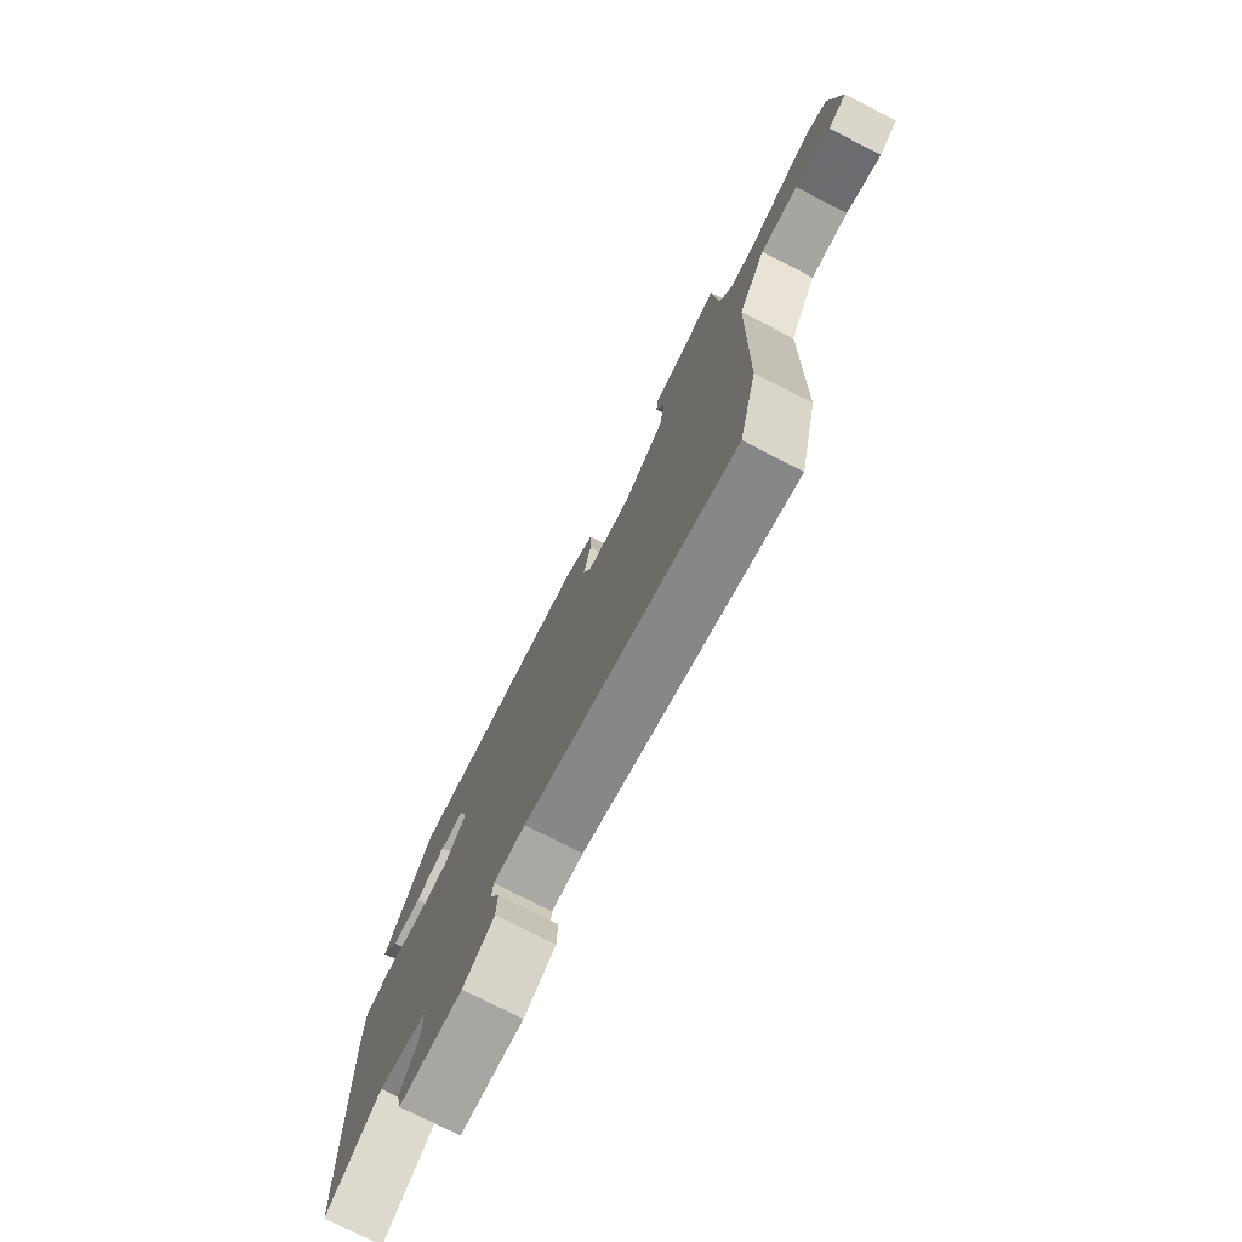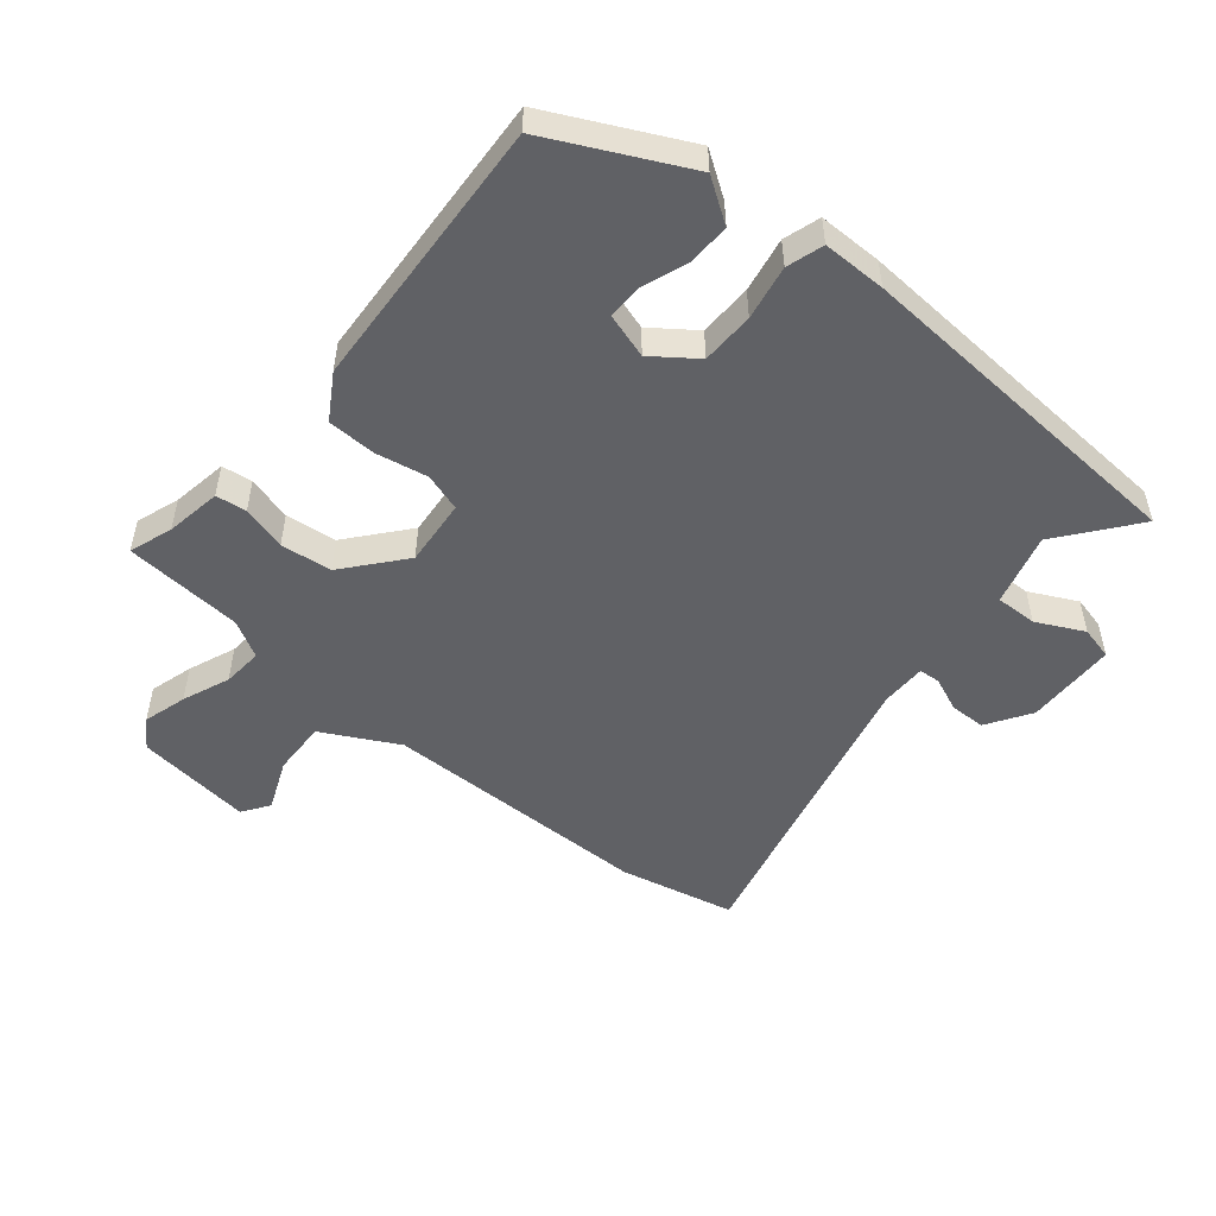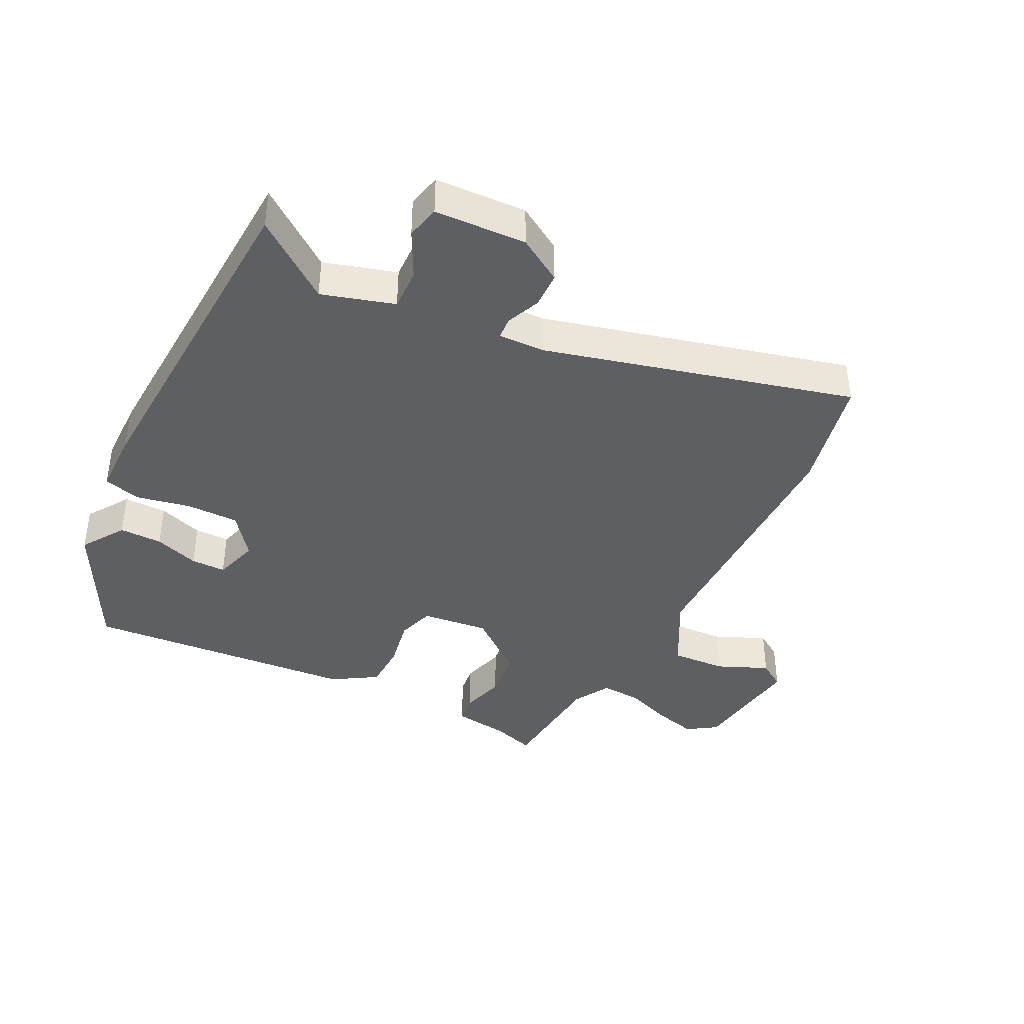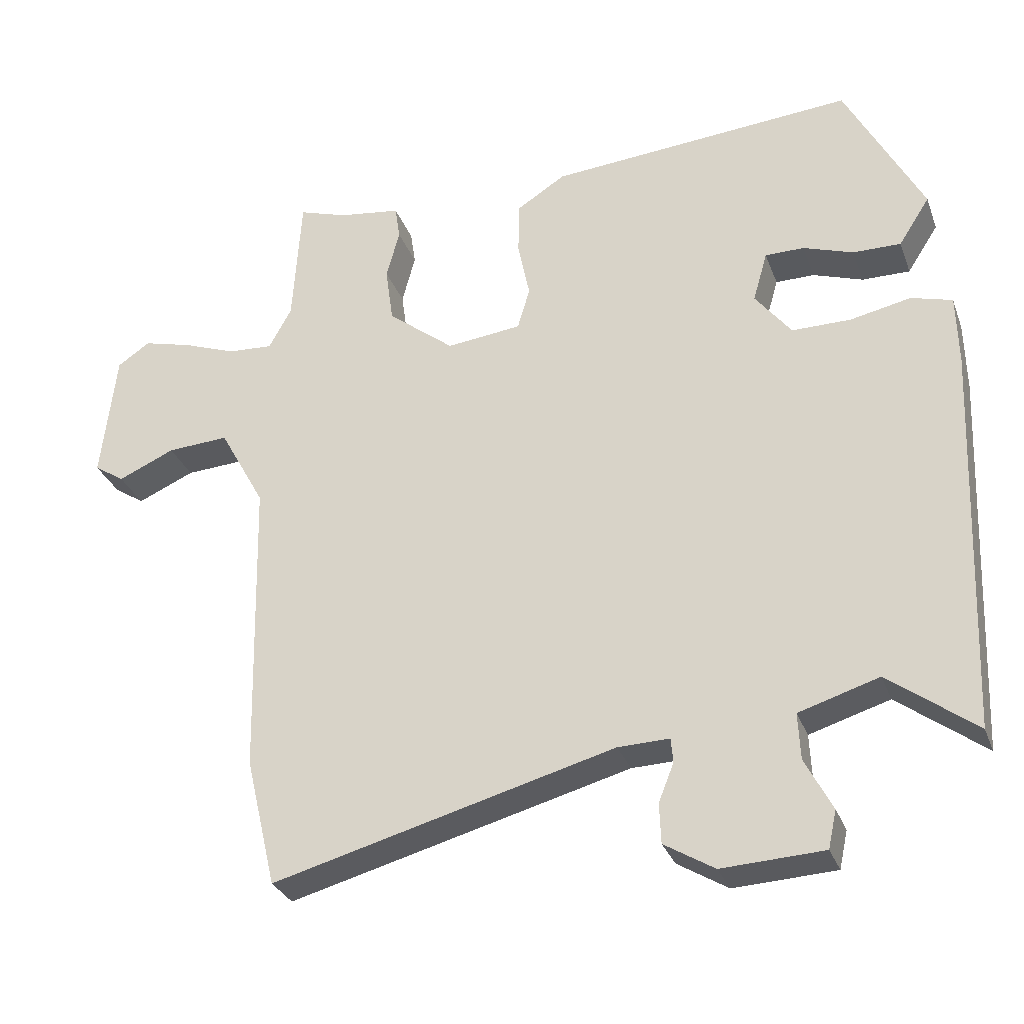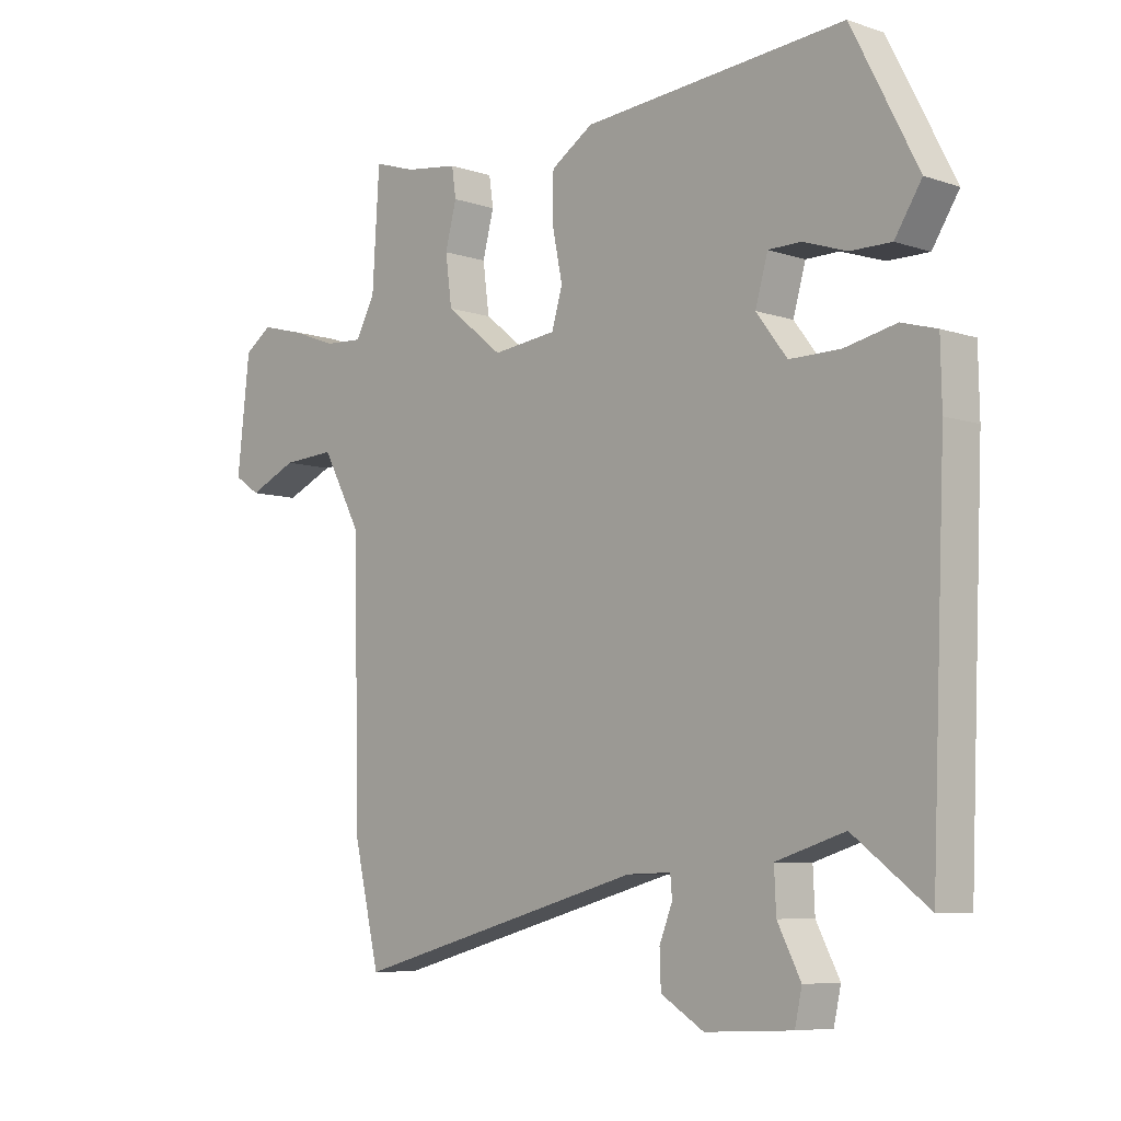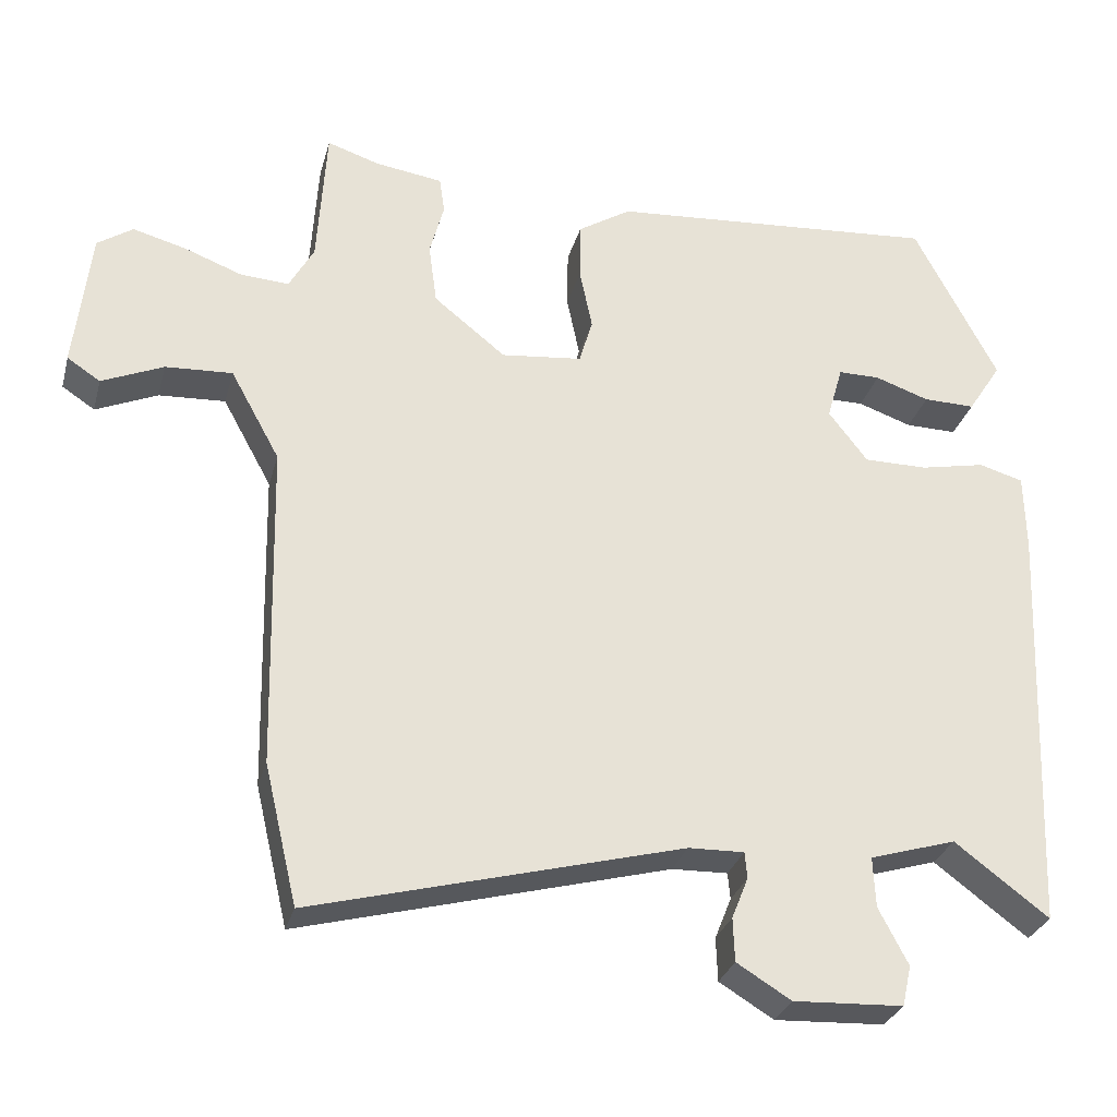
<metadata>
{"format":"obj","ext":"obj","renderer":"f3d","projection":"perspective","resolution":1024,"background":"white","views":[{"elev":-76.7,"azim":-116.9,"up":"+Z"},{"elev":-50.4,"azim":49.3,"up":"+Y"},{"elev":-39.5,"azim":152.8,"up":"+Y"},{"elev":-30.7,"azim":18.4,"up":"+Z"},{"elev":-7.3,"azim":46.4,"up":"+Z"},{"elev":-29.7,"azim":-14.5,"up":"+Z"}]}
</metadata>
<code>
v 0.406 0.07 0.488
v 0.517 0.07 0.273
v 0.472 0.07 0.203
v 0.403 0.07 0.204
v 0.331 0.07 0.229
v 0.275 0.07 0.229
v 0.254 0.07 0.156
v 0.306 0.07 0.088
v 0.391 0.07 0.088
v 0.478 0.07 0.106
v 0.537 0.07 0.089
v 0.539 0.07 -0.013
v 0.515 0.07 -0.574
v 0.39 0.07 -0.48
v 0.275 0.07 -0.515
v 0.278 0.07 -0.582
v 0.317 0.07 -0.657
v 0.305 0.07 -0.711
v 0.159 0.07 -0.718
v 0.087 0.07 -0.674
v 0.085 0.07 -0.616
v 0.107 0.07 -0.561
v 0.104 0.07 -0.526
v 0.03 0.07 -0.528
v -0.462 0.07 -0.659
v -0.506 0.07 -0.473
v -0.516 0.07 -0.036
v -0.582 0.07 0.084
v -0.671 0.07 0.079
v -0.753 0.07 0.043
v -0.797 0.07 0.072
v -0.776 0.07 0.26
v -0.729 0.07 0.292
v -0.658 0.07 0.273
v -0.581 0.07 0.244
v -0.516 0.07 0.24
v -0.483 0.07 0.3
v -0.471 0.07 0.491
v -0.401 0.07 0.468
v -0.311 0.07 0.455
v -0.304 0.07 0.406
v -0.323 0.07 0.334
v -0.312 0.07 0.252
v -0.216 0.07 0.175
v -0.108 0.07 0.187
v -0.09 0.07 0.248
v -0.107 0.07 0.331
v -0.106 0.07 0.409
v -0.035 0.07 0.454
v 0.406 0 0.488
v 0.517 0 0.273
v 0.472 0 0.203
v 0.403 0 0.204
v 0.331 0 0.229
v 0.275 0 0.229
v 0.254 0 0.156
v 0.306 0 0.088
v 0.391 0 0.088
v 0.478 0 0.106
v 0.537 0 0.089
v 0.539 0 -0.013
v 0.515 0 -0.574
v 0.39 0 -0.48
v 0.275 0 -0.515
v 0.278 0 -0.582
v 0.317 0 -0.657
v 0.305 0 -0.711
v 0.159 0 -0.718
v 0.087 0 -0.674
v 0.085 0 -0.616
v 0.107 0 -0.561
v 0.104 0 -0.526
v 0.03 0 -0.528
v -0.462 0 -0.659
v -0.506 0 -0.473
v -0.516 0 -0.036
v -0.582 0 0.084
v -0.671 0 0.079
v -0.753 0 0.043
v -0.797 0 0.072
v -0.776 0 0.26
v -0.729 0 0.292
v -0.658 0 0.273
v -0.581 0 0.244
v -0.516 0 0.24
v -0.483 0 0.3
v -0.471 0 0.491
v -0.401 0 0.468
v -0.311 0 0.455
v -0.304 0 0.406
v -0.323 0 0.334
v -0.312 0 0.252
v -0.216 0 0.175
v -0.108 0 0.187
v -0.09 0 0.248
v -0.107 0 0.331
v -0.106 0 0.409
v -0.035 0 0.454
f 46 47 48 49
f 46 49 1 2
f 45 46 2
f 39 40 41 42
f 37 38 39 42
f 36 37 42 43
f 32 33 34 35
f 30 31 32 35
f 29 30 35 36
f 28 29 36 43
f 24 25 26 27
f 23 24 27 28
f 19 20 21 22
f 19 22 23
f 16 17 18 19
f 15 16 19 23
f 14 15 23 28
f 12 13 14
f 9 10 11 12
f 8 9 12 14
f 7 8 14 28
f 2 3 4 5
f 2 5 6
f 45 2 6
f 44 45 6 7
f 28 43 44
f 7 28 44
f 98 97 96 95
f 51 50 98 95
f 51 95 94
f 91 90 89 88
f 91 88 87 86
f 92 91 86 85
f 84 83 82 81
f 84 81 80 79
f 85 84 79 78
f 92 85 78 77
f 76 75 74 73
f 77 76 73 72
f 71 70 69 68
f 72 71 68
f 68 67 66 65
f 72 68 65 64
f 77 72 64 63
f 63 62 61
f 61 60 59 58
f 63 61 58 57
f 77 63 57 56
f 54 53 52 51
f 55 54 51
f 55 51 94
f 56 55 94 93
f 93 92 77
f 93 77 56
f 1 50 51 2
f 2 51 52 3
f 3 52 53 4
f 4 53 54 5
f 5 54 55 6
f 6 55 56 7
f 7 56 57 8
f 8 57 58 9
f 9 58 59 10
f 10 59 60 11
f 11 60 61 12
f 12 61 62 13
f 13 62 63 14
f 14 63 64 15
f 15 64 65 16
f 16 65 66 17
f 17 66 67 18
f 18 67 68 19
f 19 68 69 20
f 20 69 70 21
f 21 70 71 22
f 22 71 72 23
f 23 72 73 24
f 24 73 74 25
f 25 74 75 26
f 26 75 76 27
f 27 76 77 28
f 28 77 78 29
f 29 78 79 30
f 30 79 80 31
f 31 80 81 32
f 32 81 82 33
f 33 82 83 34
f 34 83 84 35
f 35 84 85 36
f 36 85 86 37
f 37 86 87 38
f 38 87 88 39
f 39 88 89 40
f 40 89 90 41
f 41 90 91 42
f 42 91 92 43
f 43 92 93 44
f 44 93 94 45
f 45 94 95 46
f 46 95 96 47
f 47 96 97 48
f 48 97 98 49
f 49 98 50 1

</code>
